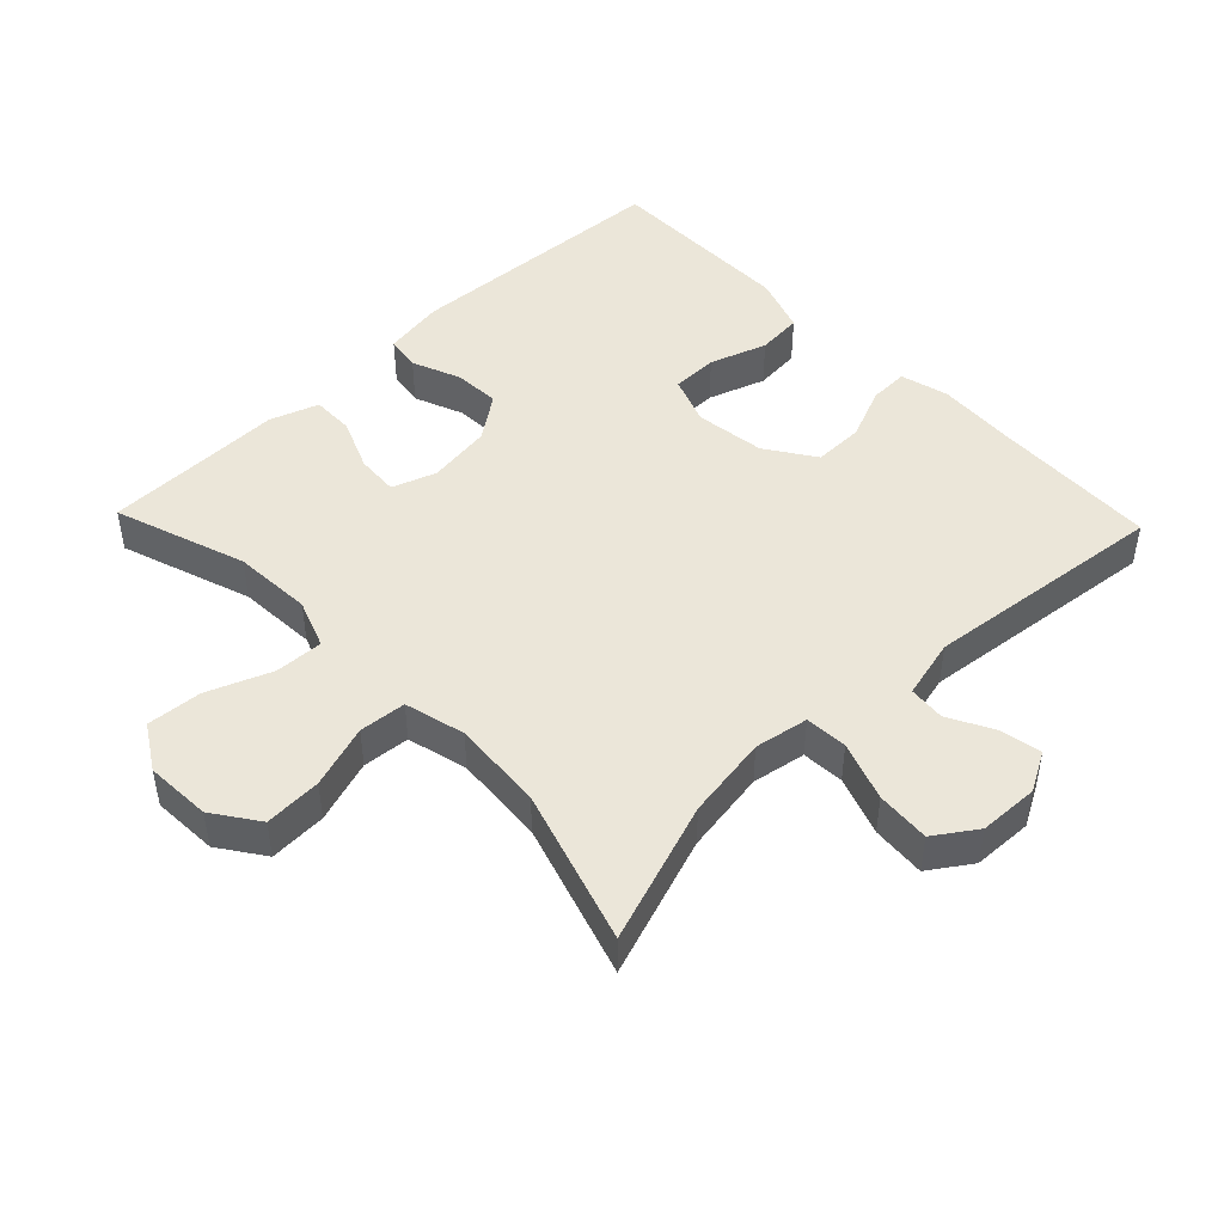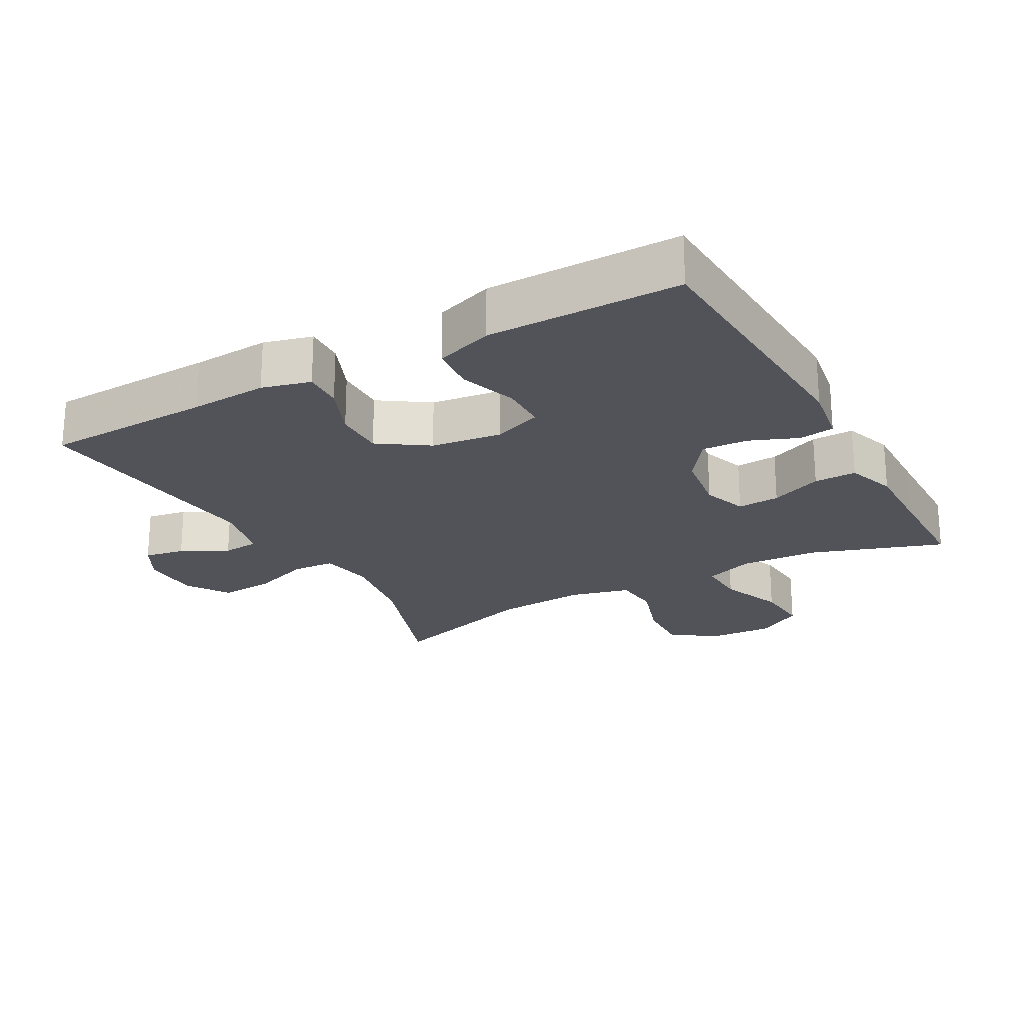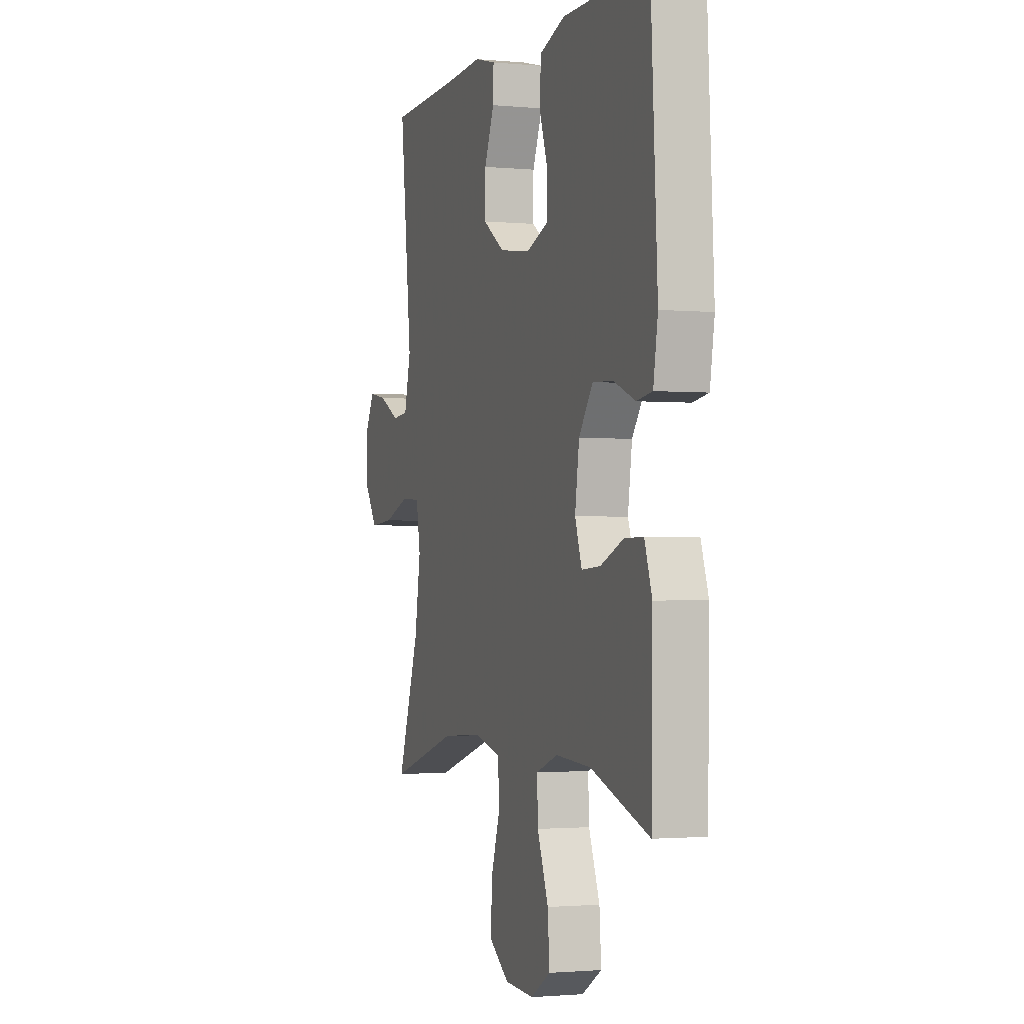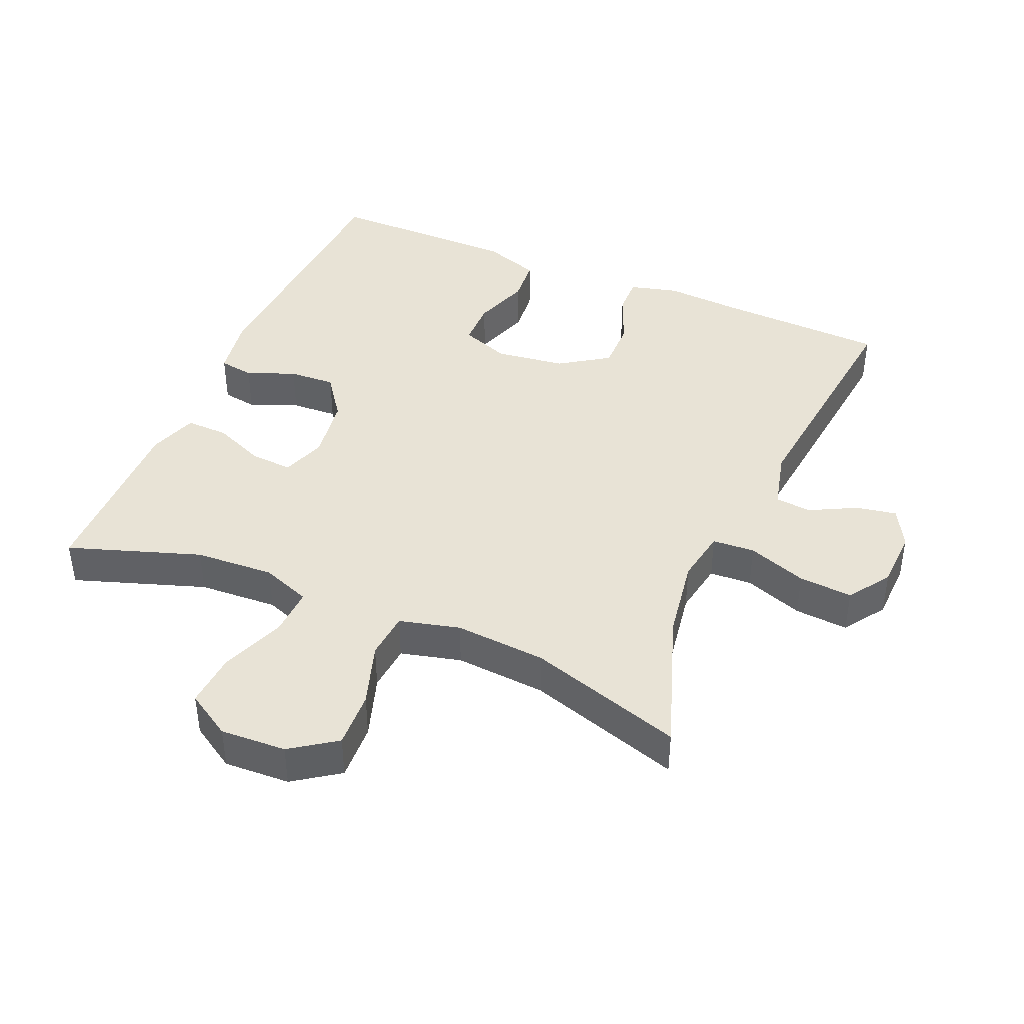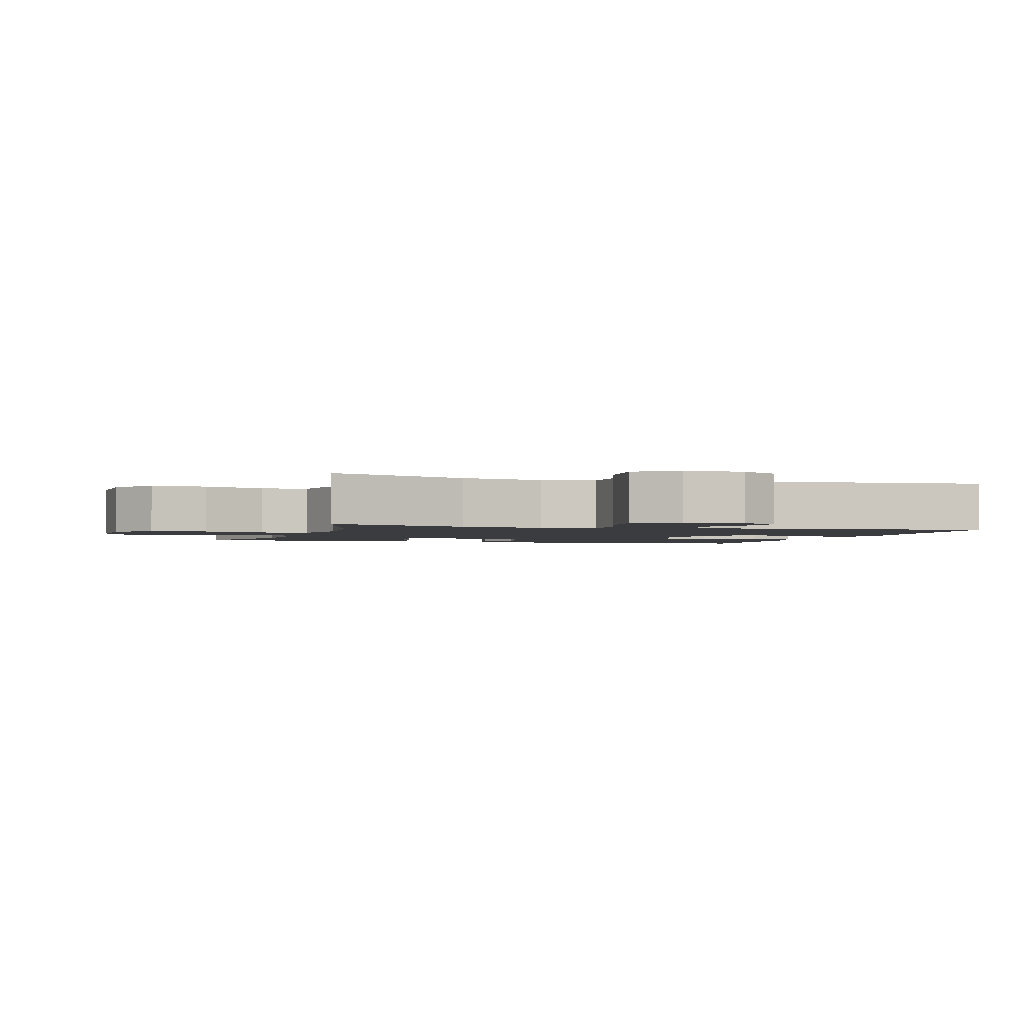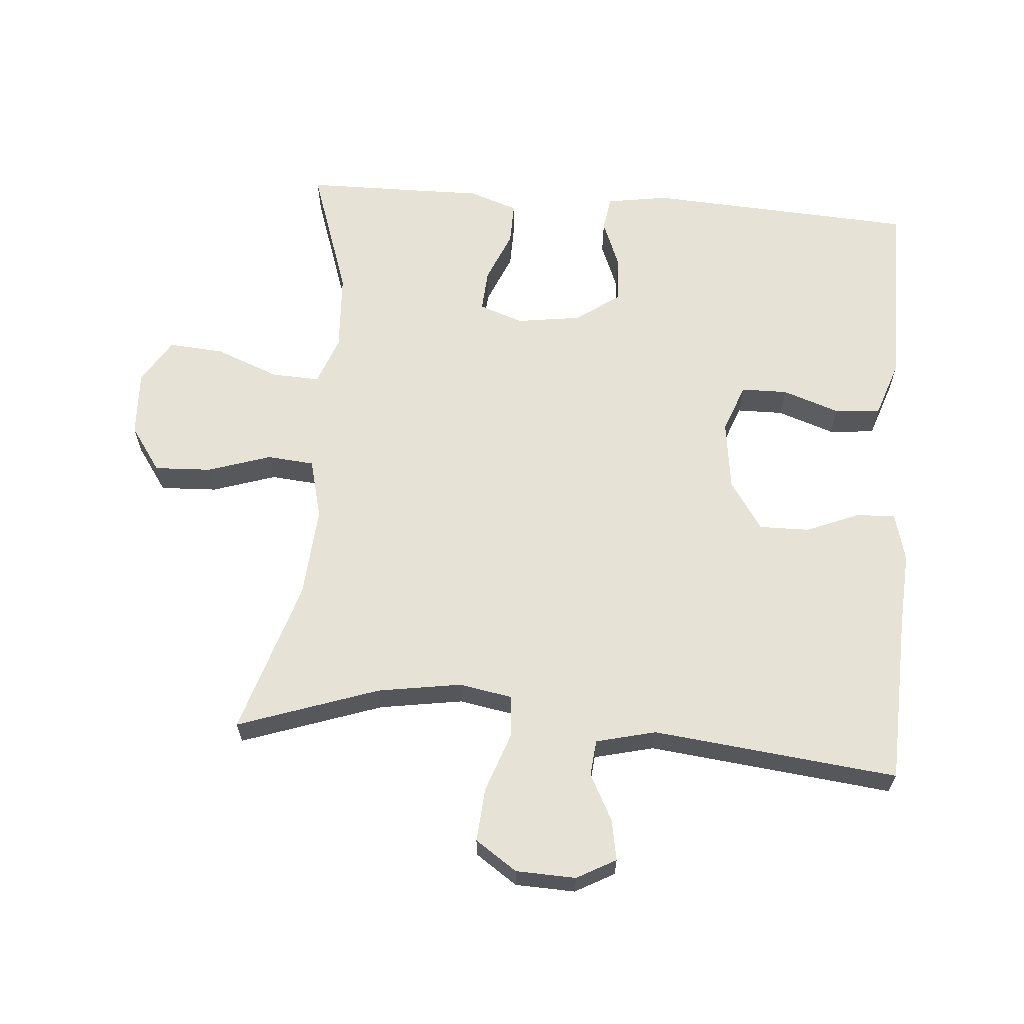
<metadata>
{"format":"obj","ext":"obj","renderer":"f3d","projection":"perspective","resolution":1024,"background":"white","views":[{"elev":46.8,"azim":-133.8,"up":"+Y"},{"elev":-22.7,"azim":29.0,"up":"+Y"},{"elev":-1.6,"azim":71.0,"up":"+Z"},{"elev":41.9,"azim":-156.7,"up":"+Y"},{"elev":-2.1,"azim":-107.0,"up":"+Y"},{"elev":63.4,"azim":-85.3,"up":"+Y"}]}
</metadata>
<code>
v -0.5 0.07 0.5
v -0.25 0.07 0.509
v -0.135 0.07 0.516
v -0.063 0.07 0.497
v -0.065 0.07 0.439
v -0.098 0.07 0.36
v -0.099 0.07 0.285
v -0.026 0.07 0.236
v 0.078 0.07 0.222
v 0.151 0.07 0.249
v 0.152 0.07 0.318
v 0.123 0.07 0.403
v 0.129 0.07 0.471
v 0.214 0.07 0.5
v 0.342 0.07 0.5
v 0.5 0.07 0.5
v 0.522 0.07 0.099
v 0.507 0.07 0.008
v 0.455 0.07 0
v 0.383 0.07 0.029
v 0.314 0.07 0.033
v 0.267 0.07 -0.032
v 0.253 0.07 -0.128
v 0.276 0.07 -0.194
v 0.339 0.07 -0.19
v 0.416 0.07 -0.158
v 0.479 0.07 -0.157
v 0.504 0.07 -0.23
v 0.502 0.07 -0.344
v 0.5 0.07 -0.5
v 0.304 0.07 -0.433
v 0.186 0.07 -0.426
v 0.113 0.07 -0.453
v 0.116 0.07 -0.525
v 0.153 0.07 -0.62
v 0.159 0.07 -0.702
v 0.092 0.07 -0.743
v -0.006 0.07 -0.738
v -0.073 0.07 -0.691
v -0.069 0.07 -0.606
v -0.038 0.07 -0.512
v -0.044 0.07 -0.442
v -0.134 0.07 -0.419
v -0.27 0.07 -0.429
v -0.5 0.07 -0.5
v -0.427 0.07 -0.291
v -0.407 0.07 -0.167
v -0.421 0.07 -0.087
v -0.484 0.07 -0.083
v -0.572 0.07 -0.114
v -0.652 0.07 -0.12
v -0.694 0.07 -0.058
v -0.697 0.07 0.031
v -0.665 0.07 0.089
v -0.605 0.07 0.078
v -0.536 0.07 0.042
v -0.482 0.07 0.047
v -0.46 0.07 0.136
v -0.5 0 0.5
v -0.25 0 0.509
v -0.135 0 0.516
v -0.063 0 0.497
v -0.065 0 0.439
v -0.098 0 0.36
v -0.099 0 0.285
v -0.026 0 0.236
v 0.078 0 0.222
v 0.151 0 0.249
v 0.152 0 0.318
v 0.123 0 0.403
v 0.129 0 0.471
v 0.214 0 0.5
v 0.342 0 0.5
v 0.5 0 0.5
v 0.522 0 0.099
v 0.507 0 0.008
v 0.455 0 0
v 0.383 0 0.029
v 0.314 0 0.033
v 0.267 0 -0.032
v 0.253 0 -0.128
v 0.276 0 -0.194
v 0.339 0 -0.19
v 0.416 0 -0.158
v 0.479 0 -0.157
v 0.504 0 -0.23
v 0.502 0 -0.344
v 0.5 0 -0.5
v 0.304 0 -0.433
v 0.186 0 -0.426
v 0.113 0 -0.453
v 0.116 0 -0.525
v 0.153 0 -0.62
v 0.159 0 -0.702
v 0.092 0 -0.743
v -0.006 0 -0.738
v -0.073 0 -0.691
v -0.069 0 -0.606
v -0.038 0 -0.512
v -0.044 0 -0.442
v -0.134 0 -0.419
v -0.27 0 -0.429
v -0.5 0 -0.5
v -0.427 0 -0.291
v -0.407 0 -0.167
v -0.421 0 -0.087
v -0.484 0 -0.083
v -0.572 0 -0.114
v -0.652 0 -0.12
v -0.694 0 -0.058
v -0.697 0 0.031
v -0.665 0 0.089
v -0.605 0 0.078
v -0.536 0 0.042
v -0.482 0 0.047
v -0.46 0 0.136
f 53 54 55 56
f 51 52 53 56
f 49 50 51 56
f 48 49 56 57
f 44 45 46
f 43 44 46 47
f 42 43 47 48
f 38 39 40 41
f 38 41 42
f 37 38 42
f 34 35 36 37
f 33 34 37 42
f 32 33 42 48
f 29 30 31
f 25 26 27 28
f 24 25 28 29
f 17 18 19 20
f 15 16 17 20
f 15 20 21
f 14 15 21 22
f 11 12 13 14
f 10 11 14 22
f 3 4 5 6
f 2 3 6 7
f 58 1 2 7
f 57 58 7 8
f 48 57 8 9
f 24 29 31 32
f 23 24 32 48
f 22 23 48
f 9 10 22 48
f 114 113 112 111
f 114 111 110 109
f 114 109 108 107
f 115 114 107 106
f 104 103 102
f 105 104 102 101
f 106 105 101 100
f 99 98 97 96
f 100 99 96
f 100 96 95
f 95 94 93 92
f 100 95 92 91
f 106 100 91 90
f 89 88 87
f 86 85 84 83
f 87 86 83 82
f 78 77 76 75
f 78 75 74 73
f 79 78 73
f 80 79 73 72
f 72 71 70 69
f 80 72 69 68
f 64 63 62 61
f 65 64 61 60
f 65 60 59 116
f 66 65 116 115
f 67 66 115 106
f 90 89 87 82
f 106 90 82 81
f 106 81 80
f 106 80 68 67
f 1 59 60 2
f 2 60 61 3
f 3 61 62 4
f 4 62 63 5
f 5 63 64 6
f 6 64 65 7
f 7 65 66 8
f 8 66 67 9
f 9 67 68 10
f 10 68 69 11
f 11 69 70 12
f 12 70 71 13
f 13 71 72 14
f 14 72 73 15
f 15 73 74 16
f 16 74 75 17
f 17 75 76 18
f 18 76 77 19
f 19 77 78 20
f 20 78 79 21
f 21 79 80 22
f 22 80 81 23
f 23 81 82 24
f 24 82 83 25
f 25 83 84 26
f 26 84 85 27
f 27 85 86 28
f 28 86 87 29
f 29 87 88 30
f 30 88 89 31
f 31 89 90 32
f 32 90 91 33
f 33 91 92 34
f 34 92 93 35
f 35 93 94 36
f 36 94 95 37
f 37 95 96 38
f 38 96 97 39
f 39 97 98 40
f 40 98 99 41
f 41 99 100 42
f 42 100 101 43
f 43 101 102 44
f 44 102 103 45
f 45 103 104 46
f 46 104 105 47
f 47 105 106 48
f 48 106 107 49
f 49 107 108 50
f 50 108 109 51
f 51 109 110 52
f 52 110 111 53
f 53 111 112 54
f 54 112 113 55
f 55 113 114 56
f 56 114 115 57
f 57 115 116 58
f 58 116 59 1

</code>
